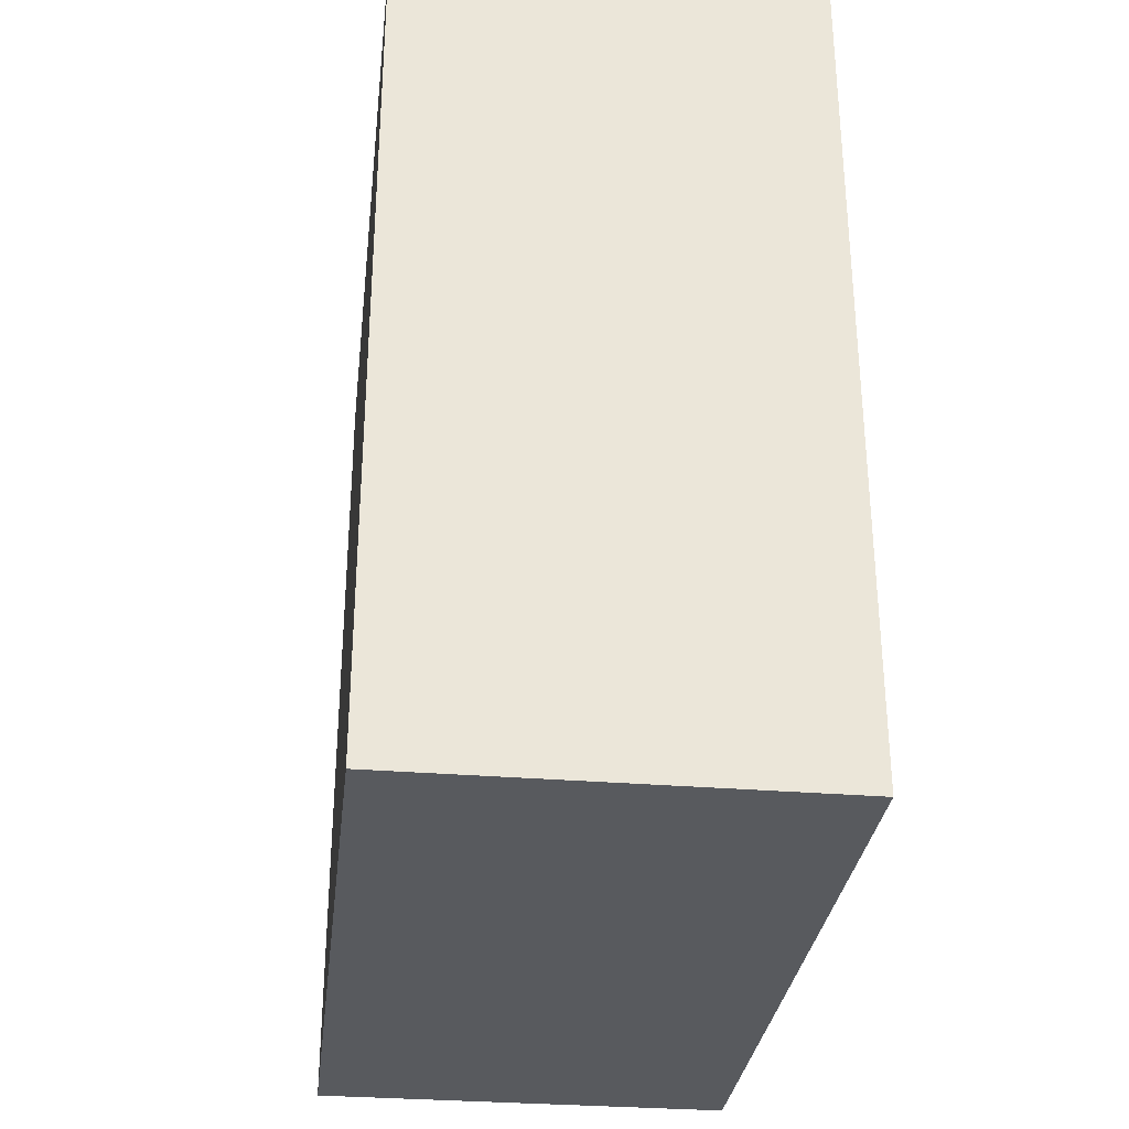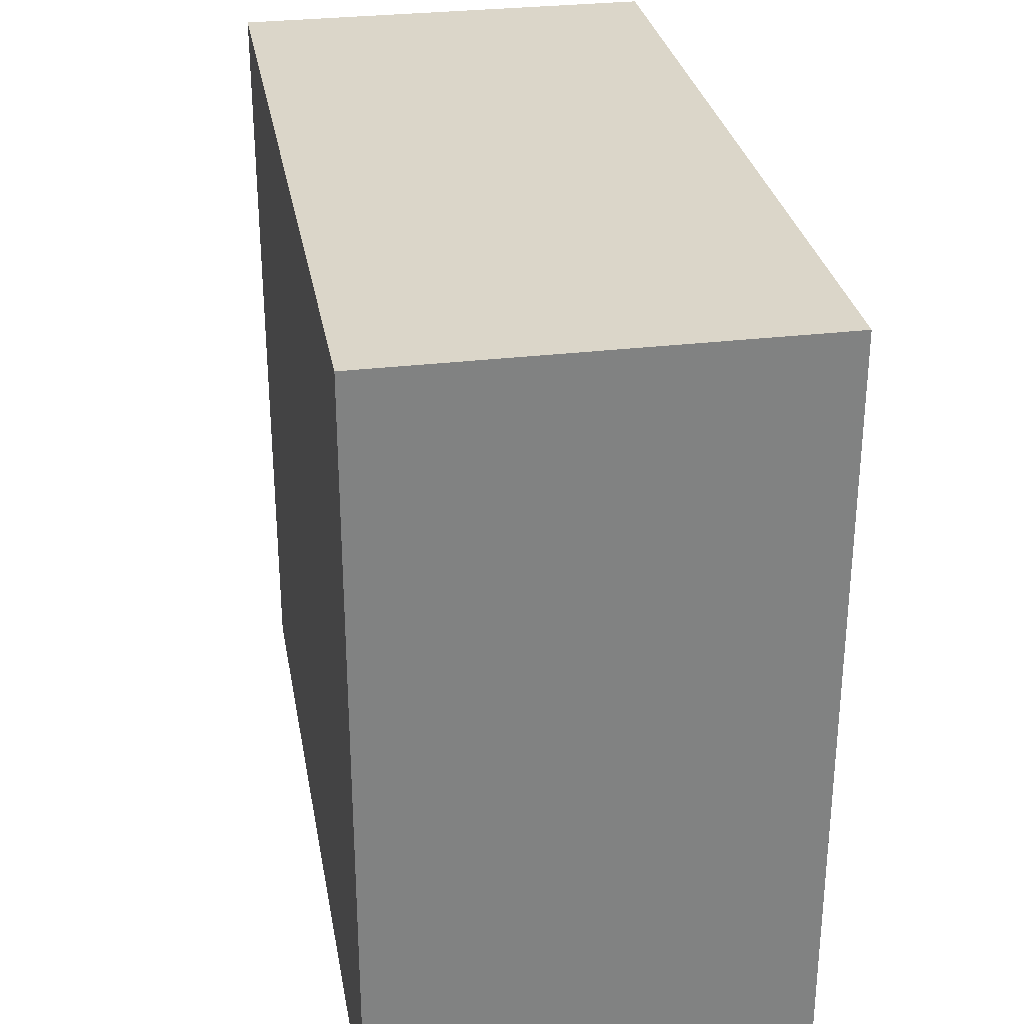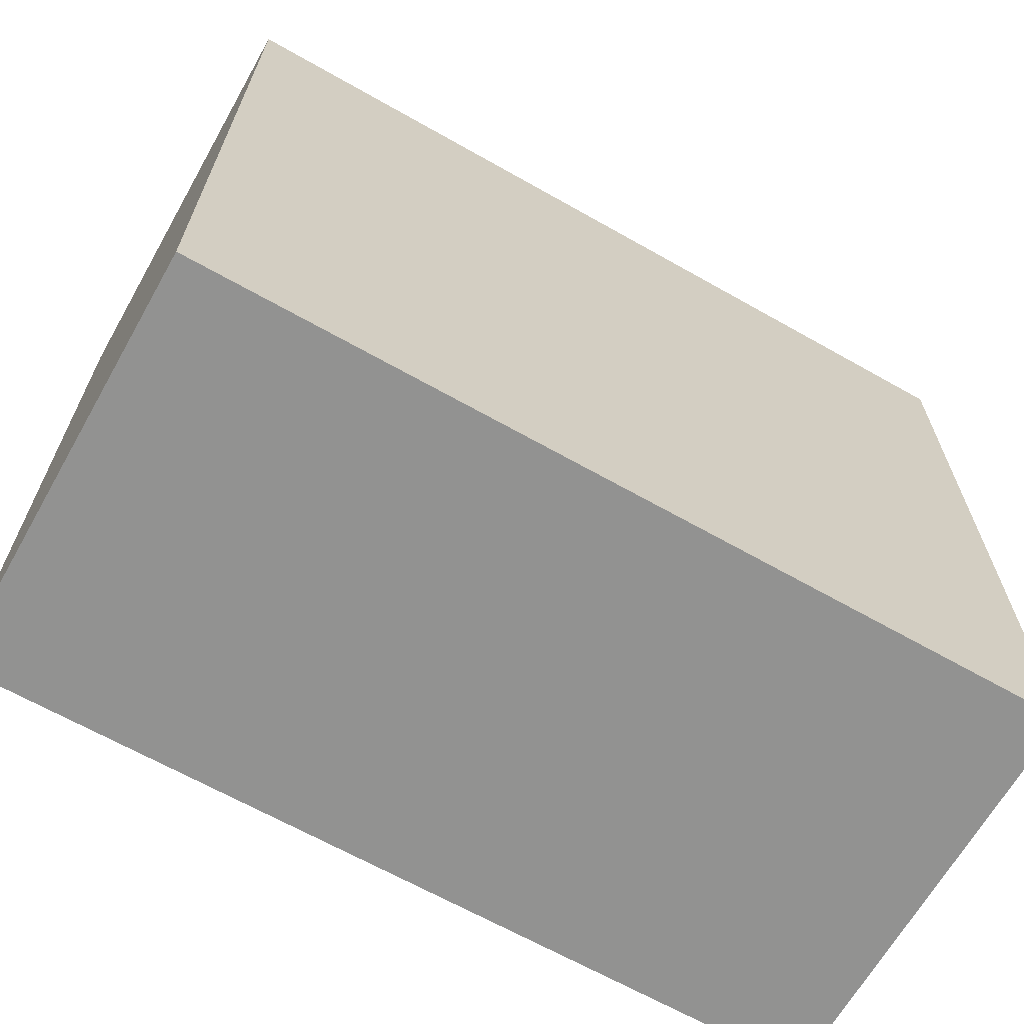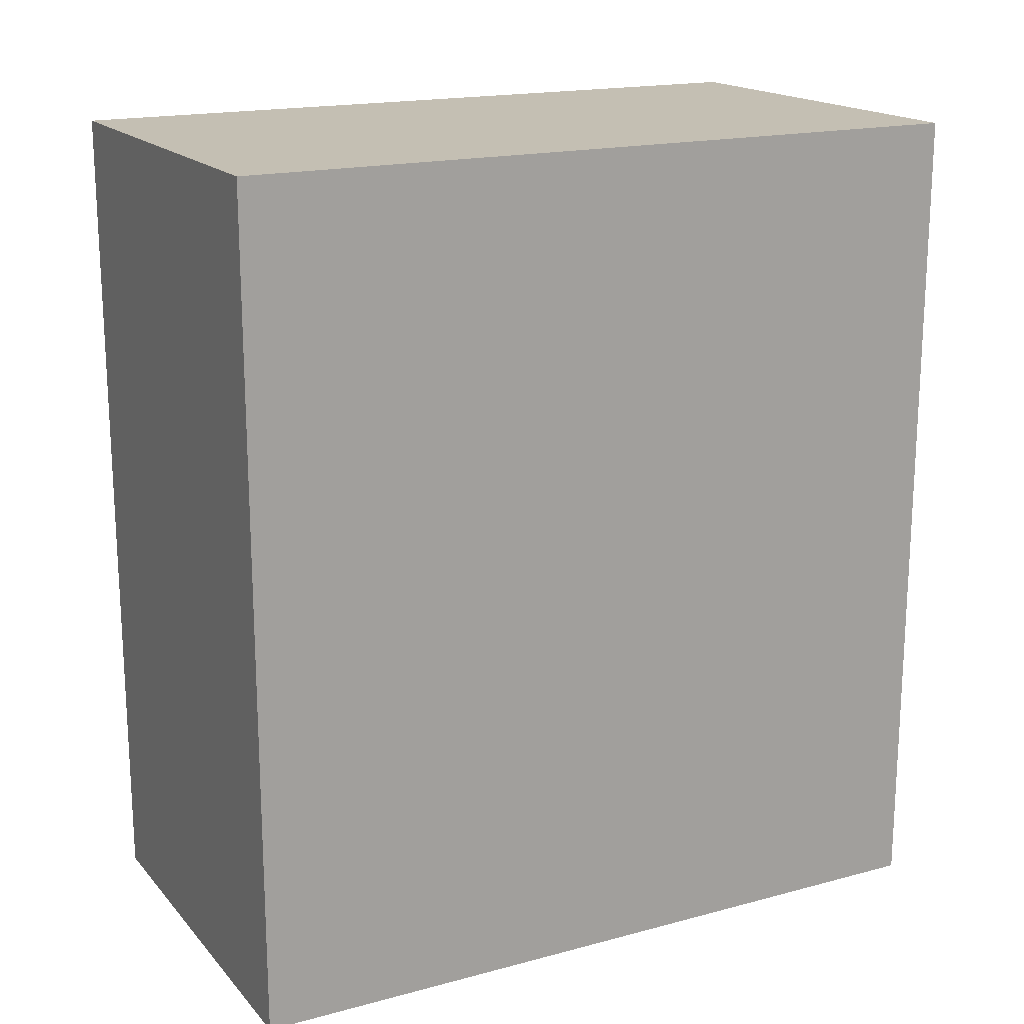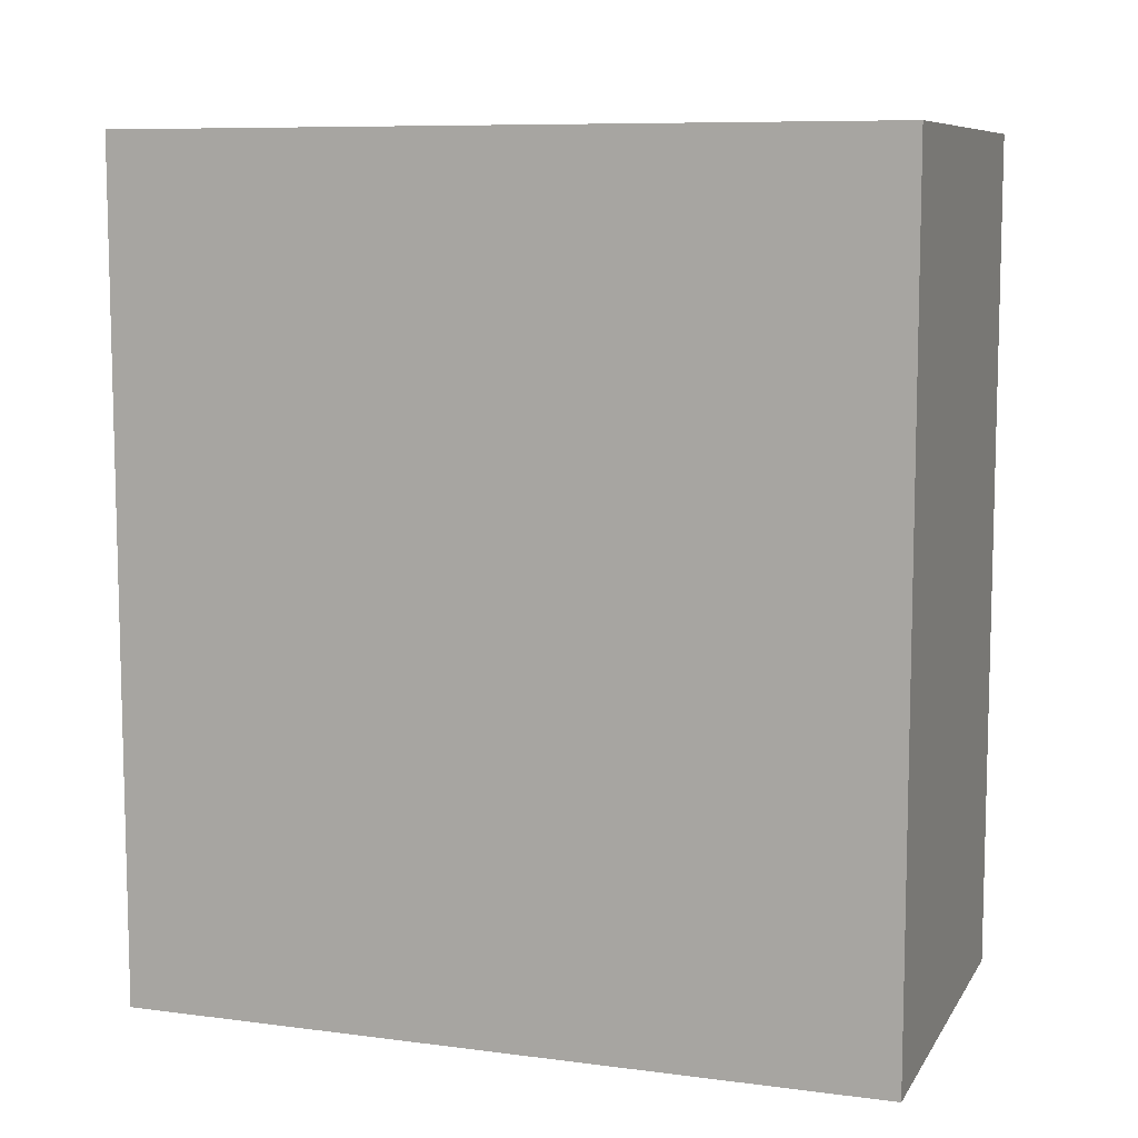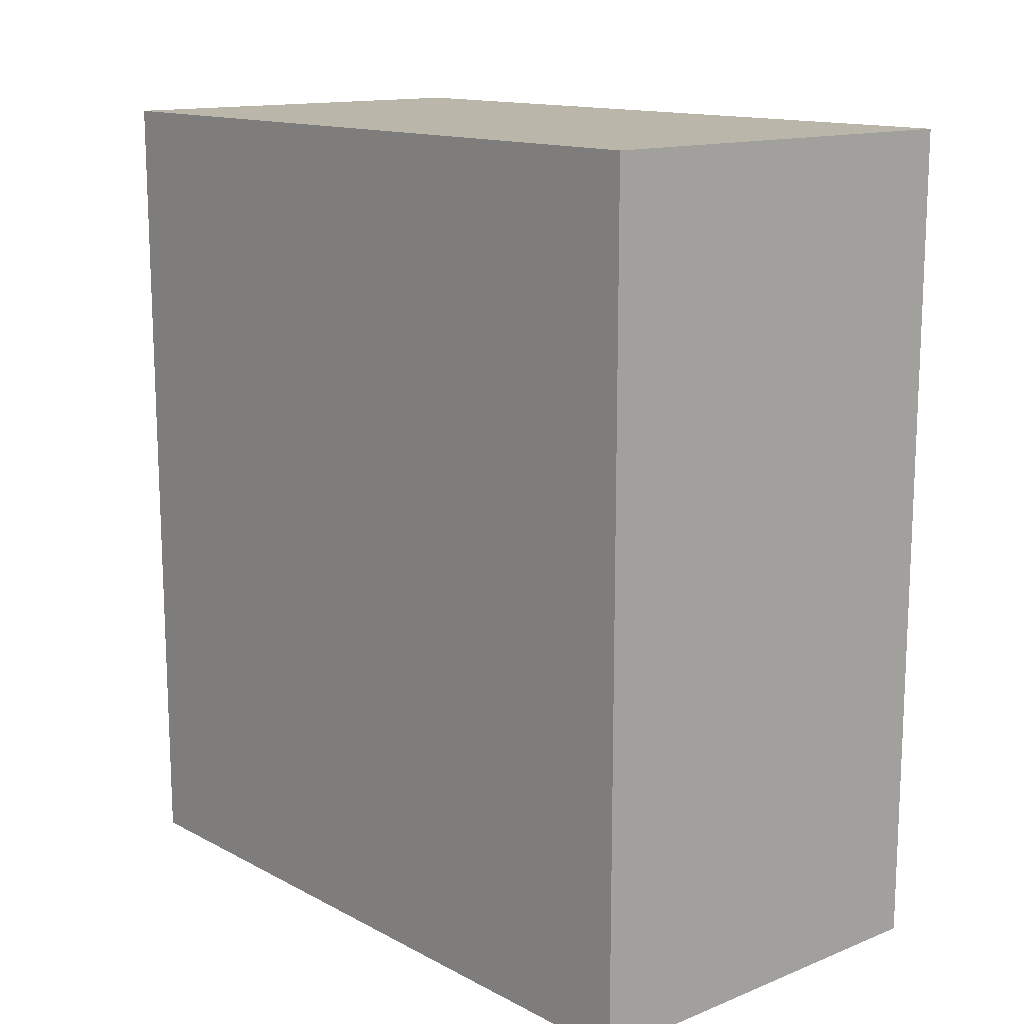
<metadata>
{"format":"obj","ext":"obj","renderer":"f3d","projection":"perspective","resolution":1024,"background":"white","views":[{"elev":-31.1,"azim":-6.7,"up":"+Y"},{"elev":29.8,"azim":170.0,"up":"+Z"},{"elev":-66.2,"azim":-119.6,"up":"+Z"},{"elev":17.7,"azim":-117.7,"up":"+Y"},{"elev":8.7,"azim":109.2,"up":"+Y"},{"elev":13.9,"azim":138.9,"up":"+Y"}]}
</metadata>
<code>
v -35.15 224.4 -62.6
v -35.15 224.4 -25.8
v -14.85 224.4 -62.6
v -14.85 224.4 -25.8
v -14.85 224.4 -62.6
v -14.85 224.4 -25.8
v -14.85 265.1 -62.6
v -14.85 265.1 -25.8
v -14.85 265.1 -62.6
v -14.85 265.1 -25.8
v -35.15 265.1 -62.6
v -35.15 265.1 -25.8
v -35.15 265.1 -62.6
v -35.15 265.1 -25.8
v -35.15 224.4 -62.6
v -35.15 224.4 -25.8
v -35.15 224.4 -62.6
v -14.85 224.4 -62.6
v -14.85 265.1 -62.6
v -35.15 265.1 -62.6
v -35.15 224.4 -25.8
v -14.85 224.4 -25.8
v -14.85 265.1 -25.8
v -35.15 265.1 -25.8
f 1 3 4 2
f 5 7 8 6
f 9 11 12 10
f 13 15 16 14
f 17 20 19
f 19 18 17
f 21 23 24
f 23 21 22

</code>
